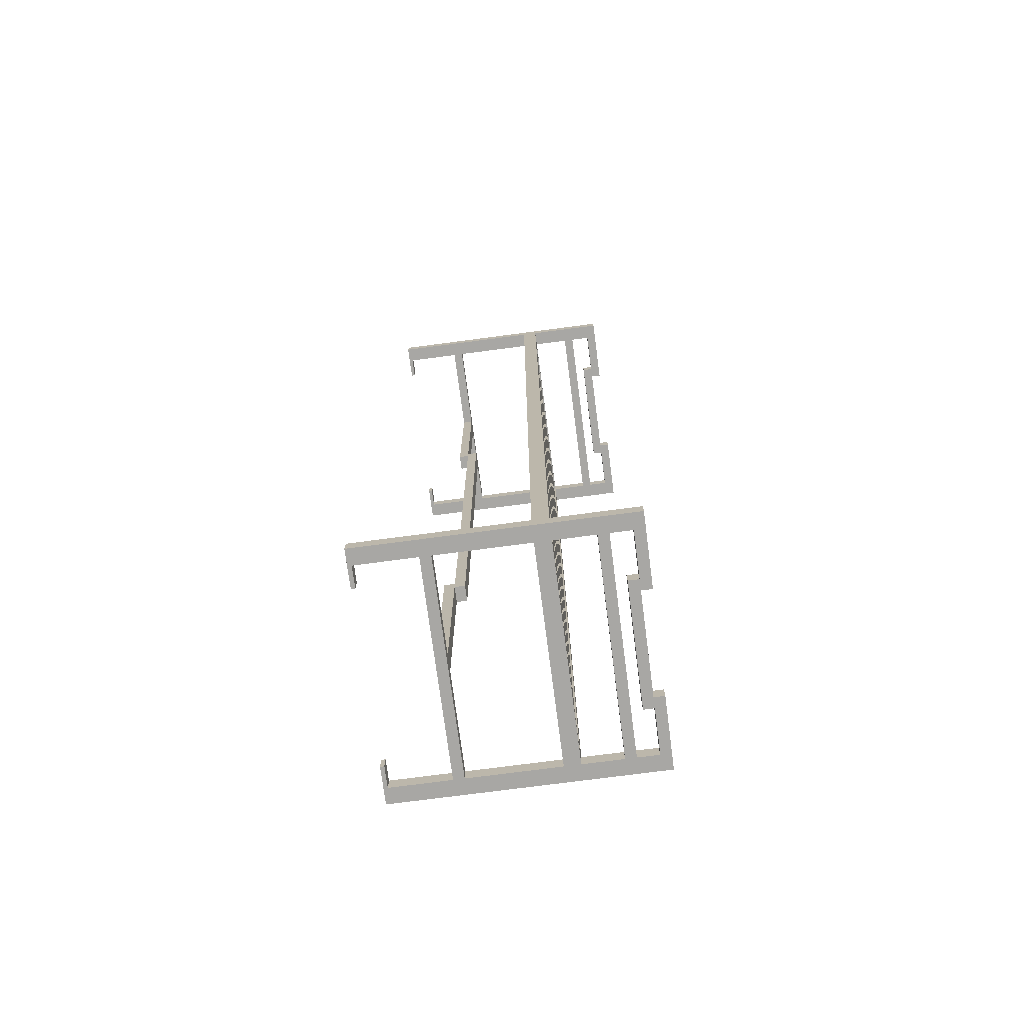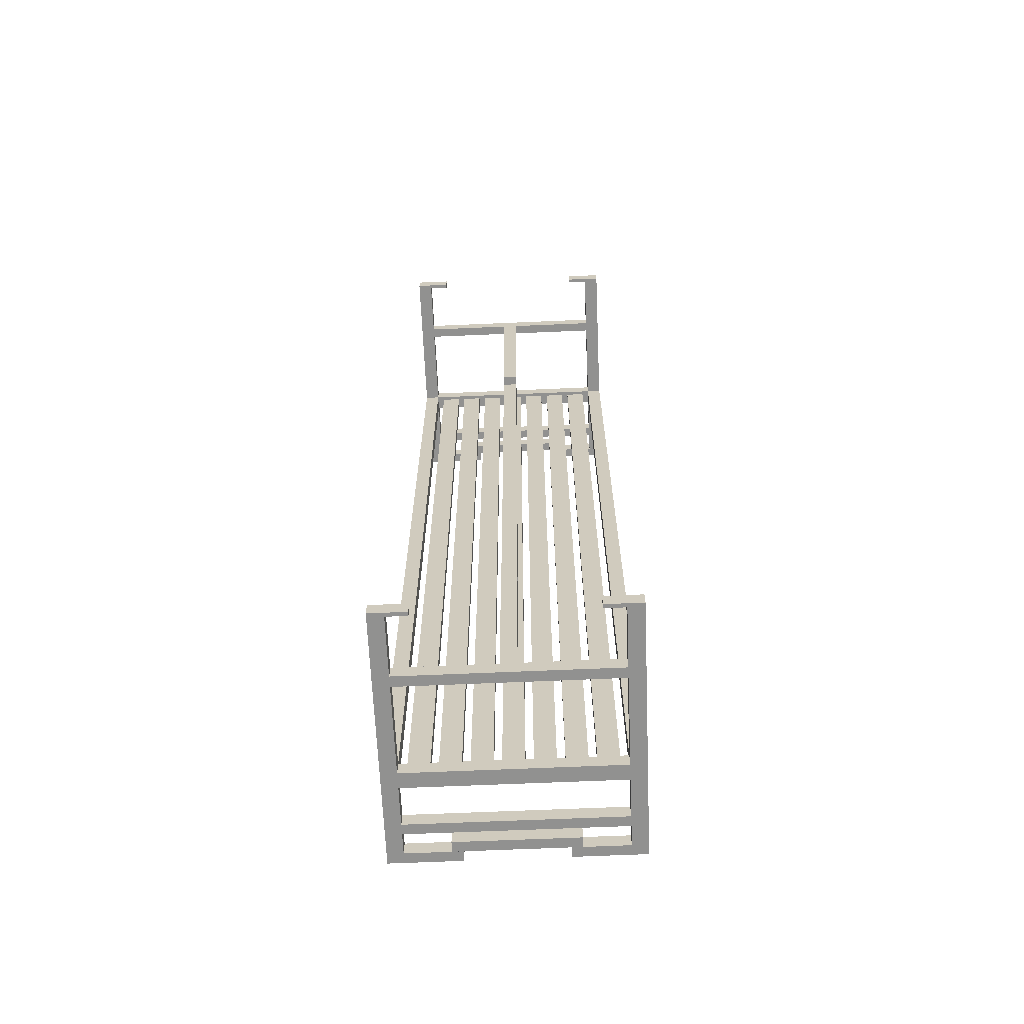
<metadata>
{"format":"obj","ext":"obj","renderer":"f3d","projection":"perspective","resolution":1024,"background":"white","views":[{"elev":-74.6,"azim":97.5,"up":"+Z"},{"elev":-65.9,"azim":2.5,"up":"+Z"}]}
</metadata>
<code>
o mesh11_mesh11-geometry
o mesh10_mesh10-geometry
o mesh9_mesh9-geometry
o mesh8_mesh8-geometry
o mesh7_mesh7-geometry
o mesh6_mesh6-geometry
o mesh5_mesh5-geometry
o mesh4_mesh4-geometry
o mesh3_mesh3-geometry
o mesh2_mesh2-geometry
o mesh1_mesh1-geometry
v -0.1002 0.03132 0.4554
v -0.09271 0.03508 0.4554
v 0.1002 0.03132 0.4554
v -0.1002 0.04636 0.4554
v 0.09271 0.03508 0.4554
v -0.1002 0.03132 0.4705
v -0.1002 0.03132 -0.4554
v -0.09271 0.0451 0.4554
v 0.1002 0.04636 0.4554
v -0.07267 0.03508 0.4554
v 0.1002 0.03132 0.4705
v -0.1002 -0.05387 0.4554
v -0.1002 0.04636 -0.4554
v -0.1153 0.03132 0.4554
v -0.07267 0.0451 0.4554
v -0.09271 0.0451 -0.4554
v 0.09271 0.0451 0.4554
v 0.1002 0.04636 -0.4554
v -0.07267 0.03508 -0.4554
v -0.06515 0.03508 0.4554
v 0.1002 -0.05387 0.4705
v 0.1002 0.04636 0.4705
v -0.1002 -0.05387 0.4705
v -0.09271 0.03508 -0.4554
v -0.1153 0.04636 -0.4554
v -0.1153 0.03132 -0.4554
v -0.06515 0.0451 0.4554
v 0.09271 0.03508 -0.4554
v 0.1002 0.03132 -0.4554
v 0.1153 0.04636 0.4554
v -0.0451 0.03508 0.4554
v 0.1002 -0.05387 0.4554
v 0.1153 0.124 0.4705
v -0.1002 0.04636 0.4705
v -0.1153 0.124 0.4705
v -0.007517 -0.05387 0.4554
v -0.1002 -0.0639 0.4554
v -0.1153 0.04636 0.4554
v -0.1002 0.08394 -0.4554
v -0.1002 -0.05387 -0.4554
v -0.0451 0.0451 0.4554
v -0.07267 0.0451 -0.4554
v 0.09271 0.0451 -0.4554
v 0.07267 0.03508 -0.4554
v 0.07267 0.0451 0.4554
v 0.1153 0.03132 0.4554
v 0.1153 0.04636 -0.4554
v 0.1002 0.08394 0.4554
v -0.06515 0.03508 -0.4554
v -0.0451 0.03508 -0.4554
v -0.03759 0.03508 0.4554
v 0.007517 -0.05387 0.4554
v 0.1002 -0.0639 0.4705
v 0.1002 0.08394 0.4705
v -0.1002 -0.0639 0.4705
v -0.007517 -0.0639 0.4554
v -0.1002 -0.1203 0.4554
v -0.1153 0.124 0.4554
v -0.1153 0.124 -0.4554
v -0.1002 0.04636 -0.4705
v -0.1002 -0.0639 -0.4554
v -0.1002 -0.05387 -0.4705
v -0.03759 0.0451 0.4554
v -0.06515 0.0451 -0.4554
v 0.07267 0.0451 -0.4554
v 0.07267 0.03508 0.4554
v 0.06515 0.0451 0.4554
v -0.1002 0.08394 0.4705
v 0.1153 0.03132 -0.4554
v 0.1153 0.124 -0.4554
v 0.1153 0.124 0.4554
v -0.01754 0.03508 0.4554
v 0.1002 -0.0639 0.4554
v 0.1002 -0.1203 0.4705
v 0.1002 0.09397 0.4705
v -0.1002 -0.1203 0.4705
v -0.007517 -0.05387 0.2694
v -0.1153 -0.124 0.4554
v 0.1002 0.03132 -0.4705
v 0.06515 0.03508 -0.4554
v -0.1153 -0.124 0.4705
v -0.1002 0.08394 0.4554
v -0.1002 0.09397 -0.4554
v -0.1002 0.08394 -0.4705
v -0.1153 -0.124 -0.4554
v -0.1002 -0.1203 -0.4554
v -0.007517 -0.05387 -0.4554
v -0.1002 0.03132 -0.4705
v -0.01754 0.0451 0.4554
v -0.0451 0.0451 -0.4554
v 0.06515 0.03508 0.4554
v 0.0451 0.0451 0.4554
v 0.1002 -0.05387 -0.4554
v 0.1153 -0.124 -0.4554
v 0.1002 0.08394 -0.4554
v 0.1002 0.09397 0.4554
v -0.03759 0.03508 -0.4554
v -0.01754 0.03508 -0.4554
v -0.01002 0.03508 0.4554
v 0.1002 -0.1203 0.4554
v 0.007517 -0.0639 0.4554
v 0.1153 -0.124 0.4705
v 0.1002 0.114 0.4705
v -0.1002 0.09397 0.4705
v 0.007517 -0.05387 0.2694
v -0.007517 -0.05387 0.2593
v -0.08018 -0.124 0.4554
v 0.0451 0.03508 -0.4554
v 0.1002 0.04636 -0.4705
v -0.1002 0.09397 0.4554
v 0.1002 0.09397 -0.4554
v -0.1002 0.114 -0.4554
v -0.1153 0.124 -0.4705
v 0.1002 0.08394 -0.4705
v -0.1002 -0.1203 -0.4705
v -0.007517 -0.0639 -0.4554
v 0.007517 -0.05387 -0.4554
v -0.01002 0.0451 0.4554
v -0.03759 0.0451 -0.4554
v 0.06515 0.0451 -0.4554
v 0.0451 0.03508 0.4554
v 0.03759 0.0451 0.4554
v 0.0451 0.0451 -0.4554
v 0.1002 -0.0639 -0.4554
v 0.1002 -0.1203 -0.4554
v 0.1153 -0.124 -0.4705
v 0.1002 0.114 0.4554
v 0.04761 0.124 0.4554
v 0.01002 0.03508 0.4554
v 0.1153 -0.124 0.4554
v 0.08018 -0.124 0.4705
v 0.04761 0.114 0.4705
v -0.1002 0.114 0.4705
v -0.08018 -0.124 0.4705
v -0.08018 -0.1203 0.4705
v 0.007517 -0.04385 0.2694
v -0.007517 -0.0639 0.2593
v -0.007517 -0.04385 0.2694
v -0.08018 -0.1203 0.4554
v 0.007517 -0.0639 0.2593
v 0.1002 -0.05387 -0.4705
v 0.03759 0.03508 -0.4554
v -0.1002 0.114 0.4554
v -0.04761 0.124 0.4705
v -0.1002 0.09397 -0.4705
v -0.04761 0.124 -0.4554
v -0.1153 -0.124 -0.4705
v -0.08018 -0.124 -0.4554
v -0.1002 -0.0639 -0.4705
v -0.08018 -0.1203 -0.4554
v -0.007517 -0.0639 -0.2593
v 0.007517 -0.05387 -0.2694
v 0.01002 0.0451 0.4554
v -0.01754 0.0451 -0.4554
v 0.03759 0.03508 0.4554
v 0.01754 0.0451 0.4554
v 0.08018 -0.124 -0.4554
v 0.1002 0.114 -0.4554
v 0.1153 0.124 -0.4705
v 0.04761 0.124 0.4705
v -0.01002 0.03508 -0.4554
v 0.01754 0.03508 0.4554
v 0.08018 -0.1203 0.4554
v 0.08018 -0.1203 0.4705
v -0.05763 0.114 0.4705
v 0.05763 0.114 0.4705
v -0.007517 -0.05387 -0.2593
v 0.01754 0.03508 -0.4554
v -0.05763 0.114 0.4554
v -0.04761 0.124 0.4554
v 0.1002 0.09397 -0.4705
v -0.1002 0.114 -0.4705
v -0.05763 0.114 -0.4554
v -0.08018 -0.124 -0.4705
v -0.04761 0.124 -0.4705
v -0.08018 -0.1203 -0.4705
v 0.007517 -0.0639 -0.4554
v -0.007517 -0.05387 -0.2694
v 0.1002 -0.0639 -0.4705
v -0.01002 0.0451 -0.4554
v 0.03759 0.0451 -0.4554
v 0.01754 0.0451 -0.4554
v 0.08018 -0.1203 -0.4554
v 0.04761 0.114 -0.4554
v 0.1002 0.114 -0.4705
v 0.1002 -0.1203 -0.4705
v 0.04761 0.124 -0.4705
v 0.08018 -0.124 -0.4705
v 0.04761 0.114 0.4554
v 0.01002 0.03508 -0.4554
v 0.08018 -0.124 0.4554
v -0.04761 0.114 0.4705
v 0.05763 0.114 0.4554
v -0.007517 -0.04385 -0.2694
v 0.007517 -0.05387 0.2593
v -0.04761 0.114 0.4554
v -0.05763 0.114 -0.4705
v -0.04761 0.114 -0.4554
v -0.04761 0.114 -0.4705
v 0.007517 -0.0639 -0.2593
v 0.01002 0.0451 -0.4554
v 0.08018 -0.1203 -0.4705
v 0.04761 0.124 -0.4554
v 0.05763 0.114 -0.4554
v -0.05763 0.104 0.4705
v 0.05763 0.104 0.4554
v 0.007517 -0.04385 -0.2694
v 0.007517 -0.05387 -0.2593
v -0.05763 0.104 -0.4554
v 0.05763 0.114 -0.4705
v 0.04761 0.114 -0.4705
v 0.05763 0.104 0.4705
v -0.05763 0.104 -0.4705
v 0.05763 0.104 -0.4705
v -0.05763 0.104 0.4554
v 0.05763 0.104 -0.4554
f 1 2 3
f 2 1 4
f 3 2 1
f 4 1 2
f 5 3 2
f 2 3 5
f 3 6 1
f 1 6 3
f 7 4 1
f 1 4 7
f 2 4 8
f 8 4 2
f 3 5 9
f 9 5 3
f 5 2 10
f 10 2 5
f 6 3 11
f 11 3 6
f 6 12 1
f 1 12 6
f 4 7 13
f 13 7 4
f 14 7 1
f 1 7 14
f 8 4 15
f 15 4 8
f 16 2 8
f 8 2 16
f 9 5 17
f 17 5 9
f 18 3 9
f 9 3 18
f 2 19 10
f 10 19 2
f 5 10 20
f 20 10 5
f 3 21 11
f 11 21 3
f 11 22 6
f 6 22 11
f 12 6 23
f 23 6 12
f 12 14 1
f 1 14 12
f 7 24 13
f 13 24 7
f 25 4 13
f 13 4 25
f 7 14 26
f 26 14 7
f 15 4 27
f 27 4 15
f 15 16 8
f 8 16 15
f 2 16 24
f 24 16 2
f 28 17 5
f 5 17 28
f 9 17 4
f 4 17 9
f 3 18 29
f 29 18 3
f 30 18 9
f 9 18 30
f 19 2 24
f 24 2 19
f 19 15 10
f 10 15 19
f 15 20 10
f 10 20 15
f 5 20 31
f 31 20 5
f 21 3 32
f 32 3 21
f 21 33 11
f 11 33 21
f 11 33 22
f 22 33 11
f 34 6 22
f 22 6 34
f 35 23 6
f 6 23 35
f 23 36 12
f 12 36 23
f 37 14 12
f 12 14 37
f 24 7 28
f 28 7 24
f 13 24 16
f 16 24 13
f 4 25 38
f 38 25 4
f 39 25 13
f 13 25 39
f 14 25 26
f 26 25 14
f 26 40 7
f 7 40 26
f 27 4 41
f 41 4 27
f 20 15 27
f 27 15 20
f 16 15 42
f 42 15 16
f 17 28 43
f 43 28 17
f 5 44 28
f 28 44 5
f 45 4 17
f 17 4 45
f 34 9 4
f 4 9 34
f 28 29 18
f 18 29 28
f 29 46 3
f 3 46 29
f 18 30 47
f 47 30 18
f 48 30 9
f 9 30 48
f 24 49 19
f 19 49 24
f 15 19 42
f 42 19 15
f 20 50 31
f 31 50 20
f 5 31 51
f 51 31 5
f 46 32 3
f 3 32 46
f 52 21 32
f 32 21 52
f 53 33 21
f 21 33 53
f 22 33 54
f 54 33 22
f 35 6 34
f 34 6 35
f 9 34 22
f 22 34 9
f 35 55 23
f 23 55 35
f 23 52 36
f 36 52 23
f 36 56 12
f 12 56 36
f 57 14 37
f 37 14 57
f 37 12 56
f 56 12 37
f 29 28 7
f 7 28 29
f 24 28 44
f 44 28 24
f 13 16 18
f 18 16 13
f 25 14 38
f 38 14 25
f 58 4 38
f 38 4 58
f 25 39 59
f 59 39 25
f 60 39 13
f 13 39 60
f 59 26 25
f 25 26 59
f 26 61 40
f 40 61 26
f 62 7 40
f 40 7 62
f 41 4 63
f 63 4 41
f 41 64 27
f 27 64 41
f 64 20 27
f 27 20 64
f 42 18 16
f 16 18 42
f 28 18 43
f 43 18 28
f 65 17 43
f 43 17 65
f 44 5 66
f 66 5 44
f 67 4 45
f 45 4 67
f 17 65 45
f 45 65 17
f 4 68 34
f 34 68 4
f 46 29 69
f 69 29 46
f 30 69 47
f 47 69 30
f 70 18 47
f 47 18 70
f 30 48 71
f 71 48 30
f 22 48 9
f 9 48 22
f 24 50 49
f 49 50 24
f 64 19 49
f 49 19 64
f 19 64 42
f 42 64 19
f 50 20 49
f 49 20 50
f 50 41 31
f 31 41 50
f 41 51 31
f 31 51 41
f 5 51 72
f 72 51 5
f 46 73 32
f 32 73 46
f 21 52 23
f 23 52 21
f 32 73 52
f 52 73 32
f 74 33 53
f 53 33 74
f 53 21 55
f 55 21 53
f 54 33 75
f 75 33 54
f 48 22 54
f 54 22 48
f 35 34 68
f 68 34 35
f 35 76 55
f 55 76 35
f 23 55 21
f 21 55 23
f 36 52 77
f 77 52 36
f 77 56 36
f 36 56 77
f 57 78 14
f 14 78 57
f 55 57 37
f 37 57 55
f 56 55 37
f 37 55 56
f 7 79 29
f 29 79 7
f 24 44 80
f 80 44 24
f 18 60 13
f 13 60 18
f 14 81 38
f 38 81 14
f 4 58 82
f 82 58 4
f 38 81 58
f 58 81 38
f 59 39 83
f 83 39 59
f 39 60 84
f 84 60 39
f 59 85 26
f 26 85 59
f 26 86 61
f 61 86 26
f 40 61 87
f 87 61 40
f 7 62 88
f 88 62 7
f 87 62 40
f 40 62 87
f 63 4 89
f 89 4 63
f 51 41 63
f 63 41 51
f 64 41 90
f 90 41 64
f 20 64 49
f 49 64 20
f 64 18 42
f 42 18 64
f 43 18 65
f 65 18 43
f 5 91 66
f 66 91 5
f 66 65 44
f 44 65 66
f 92 4 67
f 67 4 92
f 66 67 45
f 45 67 66
f 65 66 45
f 45 66 65
f 68 4 82
f 82 4 68
f 93 69 29
f 29 69 93
f 69 30 46
f 46 30 69
f 94 47 69
f 69 47 94
f 18 70 95
f 95 70 18
f 94 70 47
f 47 70 94
f 71 48 96
f 96 48 71
f 33 30 71
f 71 30 33
f 24 97 50
f 50 97 24
f 41 50 90
f 90 50 41
f 51 98 72
f 72 98 51
f 5 72 99
f 99 72 5
f 46 100 73
f 73 100 46
f 52 73 101
f 101 73 52
f 74 102 33
f 33 102 74
f 73 74 53
f 53 74 73
f 55 73 53
f 53 73 55
f 75 33 103
f 103 33 75
f 54 75 68
f 68 75 54
f 68 48 54
f 54 48 68
f 35 68 104
f 104 68 35
f 81 76 35
f 35 76 81
f 57 55 76
f 76 55 57
f 77 52 105
f 105 52 77
f 106 56 77
f 77 56 106
f 78 57 107
f 107 57 78
f 81 14 78
f 78 14 81
f 101 55 56
f 56 55 101
f 79 7 88
f 88 7 79
f 79 93 29
f 29 93 79
f 65 80 44
f 44 80 65
f 24 80 108
f 108 80 24
f 60 18 109
f 109 18 60
f 82 58 110
f 110 58 82
f 58 81 35
f 35 81 58
f 83 39 111
f 111 39 83
f 59 83 112
f 112 83 59
f 60 113 84
f 84 113 60
f 114 39 84
f 84 39 114
f 113 85 59
f 59 85 113
f 85 86 26
f 26 86 85
f 115 61 86
f 86 61 115
f 87 61 116
f 116 61 87
f 62 113 88
f 88 113 62
f 117 62 87
f 87 62 117
f 89 4 118
f 118 4 89
f 89 119 63
f 63 119 89
f 119 51 63
f 63 51 119
f 90 18 64
f 64 18 90
f 65 18 120
f 120 18 65
f 5 121 91
f 91 121 5
f 67 66 91
f 91 66 67
f 122 4 92
f 92 4 122
f 67 123 92
f 92 123 67
f 48 68 82
f 82 68 48
f 124 69 93
f 93 69 124
f 30 33 46
f 46 33 30
f 125 94 69
f 69 94 125
f 95 70 111
f 111 70 95
f 114 18 95
f 95 18 114
f 126 70 94
f 94 70 126
f 96 48 110
f 110 48 96
f 71 96 127
f 127 96 71
f 128 33 71
f 71 33 128
f 24 98 97
f 97 98 24
f 119 50 97
f 97 50 119
f 50 119 90
f 90 119 50
f 98 51 97
f 97 51 98
f 98 89 72
f 72 89 98
f 89 99 72
f 72 99 89
f 5 99 129
f 129 99 5
f 130 100 46
f 46 100 130
f 74 73 100
f 100 73 74
f 73 55 101
f 101 55 73
f 101 105 52
f 52 105 101
f 102 74 131
f 131 74 102
f 130 33 102
f 102 33 130
f 103 33 132
f 132 33 103
f 127 75 103
f 103 75 127
f 104 68 75
f 75 68 104
f 35 104 133
f 133 104 35
f 76 81 134
f 134 81 76
f 135 57 76
f 76 57 135
f 136 77 105
f 105 77 136
f 56 106 137
f 137 106 56
f 138 106 77
f 77 106 138
f 107 57 139
f 139 57 107
f 107 81 78
f 78 81 107
f 101 56 140
f 140 56 101
f 88 60 79
f 79 60 88
f 93 79 141
f 141 79 93
f 80 65 120
f 120 65 80
f 91 108 80
f 80 108 91
f 24 108 142
f 142 108 24
f 18 114 109
f 109 114 18
f 109 79 60
f 60 79 109
f 110 58 143
f 143 58 110
f 82 110 48
f 48 110 82
f 144 58 35
f 35 58 144
f 95 111 39
f 39 111 95
f 111 145 83
f 83 145 111
f 145 112 83
f 83 112 145
f 59 112 146
f 146 112 59
f 88 113 60
f 60 113 88
f 84 113 145
f 145 113 84
f 39 114 95
f 95 114 39
f 84 145 114
f 114 145 84
f 85 113 147
f 147 113 85
f 146 113 59
f 59 113 146
f 86 85 148
f 148 85 86
f 61 115 149
f 149 115 61
f 150 115 86
f 86 115 150
f 149 116 61
f 61 116 149
f 151 87 116
f 116 87 151
f 149 113 62
f 62 113 149
f 93 62 117
f 117 62 93
f 117 87 152
f 152 87 117
f 118 4 153
f 153 4 118
f 99 89 118
f 118 89 99
f 119 89 154
f 154 89 119
f 51 119 97
f 97 119 51
f 119 18 90
f 90 18 119
f 120 18 123
f 123 18 120
f 5 155 121
f 121 155 5
f 108 91 121
f 121 91 108
f 80 67 91
f 91 67 80
f 156 4 122
f 122 4 156
f 121 122 92
f 92 122 121
f 123 67 120
f 120 67 123
f 123 121 92
f 92 121 123
f 125 69 124
f 124 69 125
f 117 124 93
f 93 124 117
f 46 33 130
f 130 33 46
f 94 125 157
f 157 125 94
f 111 70 158
f 158 70 111
f 70 126 159
f 159 126 70
f 157 126 94
f 94 126 157
f 110 75 96
f 96 75 110
f 75 127 96
f 96 127 75
f 71 127 128
f 128 127 71
f 33 128 160
f 160 128 33
f 24 161 98
f 98 161 24
f 89 98 154
f 154 98 89
f 161 129 99
f 99 129 161
f 5 129 162
f 162 129 5
f 130 163 100
f 100 163 130
f 163 74 100
f 100 74 163
f 140 105 101
f 101 105 140
f 131 74 164
f 164 74 131
f 131 130 102
f 102 130 131
f 132 33 160
f 160 33 132
f 165 103 132
f 132 103 165
f 166 127 103
f 103 127 166
f 75 110 104
f 104 110 75
f 110 133 104
f 104 133 110
f 35 133 144
f 144 133 35
f 81 107 134
f 134 107 81
f 135 76 134
f 134 76 135
f 57 135 139
f 139 135 57
f 77 136 138
f 138 136 77
f 140 136 105
f 105 136 140
f 106 140 137
f 137 140 106
f 137 140 56
f 56 140 137
f 138 167 106
f 106 167 138
f 135 107 139
f 139 107 135
f 159 141 79
f 79 141 159
f 62 93 141
f 141 93 62
f 67 80 120
f 120 80 67
f 123 142 108
f 108 142 123
f 24 142 168
f 168 142 24
f 159 109 114
f 114 109 159
f 159 79 109
f 109 79 159
f 143 58 169
f 169 58 143
f 133 110 143
f 143 110 133
f 58 144 170
f 170 144 58
f 145 111 171
f 171 111 145
f 112 145 172
f 172 145 112
f 173 146 112
f 112 146 173
f 145 113 172
f 172 113 145
f 171 114 145
f 145 114 171
f 115 147 113
f 113 147 115
f 174 85 147
f 147 85 174
f 113 146 175
f 175 146 113
f 85 174 148
f 148 174 85
f 86 148 150
f 150 148 86
f 115 113 149
f 149 113 115
f 115 150 176
f 176 150 115
f 149 177 116
f 116 177 149
f 87 151 178
f 178 151 87
f 116 177 151
f 151 177 116
f 149 62 179
f 179 62 149
f 178 152 87
f 87 152 178
f 152 177 117
f 117 177 152
f 153 4 156
f 156 4 153
f 153 180 118
f 118 180 153
f 180 99 118
f 118 99 180
f 154 18 119
f 119 18 154
f 123 18 181
f 181 18 123
f 5 162 155
f 155 162 5
f 122 121 155
f 155 121 122
f 121 123 108
f 108 123 121
f 122 182 156
f 156 182 122
f 179 125 124
f 124 125 179
f 124 117 177
f 177 117 124
f 157 125 183
f 183 125 157
f 158 70 184
f 184 70 158
f 185 111 158
f 158 111 185
f 126 186 159
f 159 186 126
f 187 70 159
f 159 70 187
f 126 157 188
f 188 157 126
f 127 189 128
f 128 189 127
f 128 132 160
f 160 132 128
f 24 190 161
f 161 190 24
f 180 98 161
f 161 98 180
f 98 180 154
f 154 180 98
f 129 161 190
f 190 161 129
f 99 180 161
f 161 180 99
f 153 162 129
f 129 162 153
f 163 130 191
f 191 130 163
f 74 163 164
f 164 163 74
f 163 131 164
f 164 131 163
f 130 131 191
f 191 131 130
f 165 166 103
f 103 166 165
f 165 132 192
f 192 132 165
f 127 166 193
f 193 166 127
f 165 144 133
f 133 144 165
f 107 135 134
f 134 135 107
f 136 194 138
f 138 194 136
f 195 136 140
f 140 136 195
f 140 106 195
f 195 106 140
f 194 167 138
f 138 167 194
f 167 195 106
f 106 195 167
f 159 179 141
f 141 179 159
f 141 179 62
f 62 179 141
f 142 123 181
f 181 123 142
f 155 168 142
f 142 168 155
f 24 168 190
f 190 168 24
f 159 114 171
f 171 114 159
f 169 58 196
f 196 58 169
f 169 133 143
f 143 133 169
f 144 196 170
f 170 196 144
f 196 58 170
f 170 58 196
f 111 185 171
f 171 185 111
f 197 112 172
f 172 112 197
f 173 198 146
f 146 198 173
f 112 197 173
f 173 197 112
f 172 113 197
f 197 113 172
f 147 115 174
f 174 115 147
f 146 199 175
f 175 199 146
f 199 113 175
f 175 113 199
f 174 150 148
f 148 150 174
f 150 174 176
f 176 174 150
f 176 174 115
f 115 174 176
f 179 177 149
f 149 177 179
f 178 151 194
f 194 151 178
f 151 177 200
f 200 177 151
f 194 152 178
f 178 152 194
f 177 152 200
f 200 152 177
f 162 153 156
f 156 153 162
f 180 153 201
f 201 153 180
f 180 18 154
f 154 18 180
f 181 18 182
f 182 18 181
f 168 155 162
f 162 155 168
f 142 122 155
f 155 122 142
f 182 122 181
f 181 122 182
f 182 162 156
f 156 162 182
f 125 179 186
f 186 179 125
f 177 179 124
f 124 179 177
f 125 202 183
f 183 202 125
f 202 157 183
f 183 157 202
f 184 70 203
f 203 70 184
f 173 158 184
f 184 158 173
f 204 185 158
f 158 185 204
f 186 126 188
f 188 126 186
f 159 186 179
f 179 186 159
f 70 187 203
f 203 187 70
f 159 185 187
f 187 185 159
f 157 202 188
f 188 202 157
f 127 196 189
f 189 196 127
f 132 128 189
f 189 128 132
f 190 153 129
f 129 153 190
f 131 163 191
f 191 163 131
f 205 166 165
f 165 166 205
f 132 196 192
f 192 196 132
f 165 192 144
f 144 192 165
f 166 206 193
f 193 206 166
f 193 169 127
f 127 169 193
f 133 169 165
f 165 169 133
f 194 136 207
f 207 136 194
f 208 136 195
f 195 136 208
f 194 151 167
f 167 151 194
f 195 167 208
f 208 167 195
f 122 142 181
f 181 142 122
f 182 190 168
f 168 190 182
f 159 171 185
f 185 171 159
f 127 169 196
f 196 169 127
f 196 144 192
f 192 144 196
f 173 184 198
f 198 184 173
f 199 146 198
f 198 146 199
f 197 209 173
f 173 209 197
f 197 113 199
f 199 113 197
f 208 151 200
f 200 151 208
f 152 194 207
f 207 194 152
f 200 152 208
f 208 152 200
f 153 190 201
f 201 190 153
f 201 18 180
f 180 18 201
f 182 18 201
f 201 18 182
f 162 182 168
f 168 182 162
f 202 125 186
f 186 125 202
f 187 184 203
f 203 184 187
f 173 204 158
f 158 204 173
f 185 204 210
f 210 204 185
f 186 188 202
f 202 188 186
f 185 211 187
f 187 211 185
f 196 132 189
f 189 132 196
f 166 205 212
f 212 205 166
f 169 205 165
f 165 205 169
f 206 166 212
f 212 166 206
f 206 169 193
f 193 169 206
f 136 152 207
f 207 152 136
f 152 136 208
f 208 136 152
f 151 208 167
f 167 208 151
f 190 182 201
f 201 182 190
f 184 199 198
f 198 199 184
f 209 197 213
f 213 197 209
f 209 204 173
f 173 204 209
f 185 197 199
f 199 197 185
f 184 187 211
f 211 187 184
f 204 214 210
f 210 214 204
f 210 197 185
f 185 197 210
f 185 199 211
f 211 199 185
f 205 206 212
f 212 206 205
f 205 169 215
f 215 169 205
f 169 206 215
f 215 206 169
f 199 184 211
f 211 184 199
f 197 214 213
f 213 214 197
f 214 209 213
f 213 209 214
f 204 209 216
f 216 209 204
f 214 204 216
f 216 204 214
f 214 197 210
f 210 197 214
f 206 205 215
f 215 205 206
f 209 214 216
f 216 214 209

</code>
